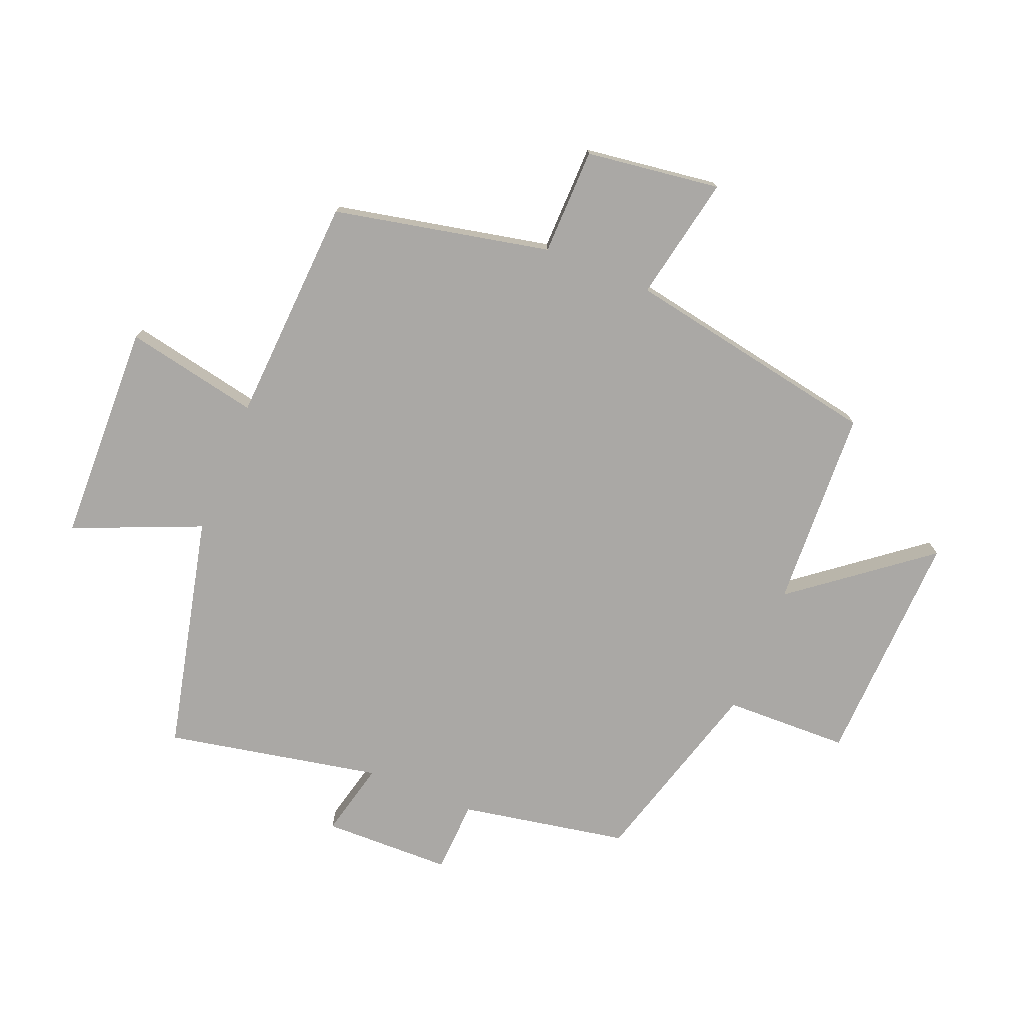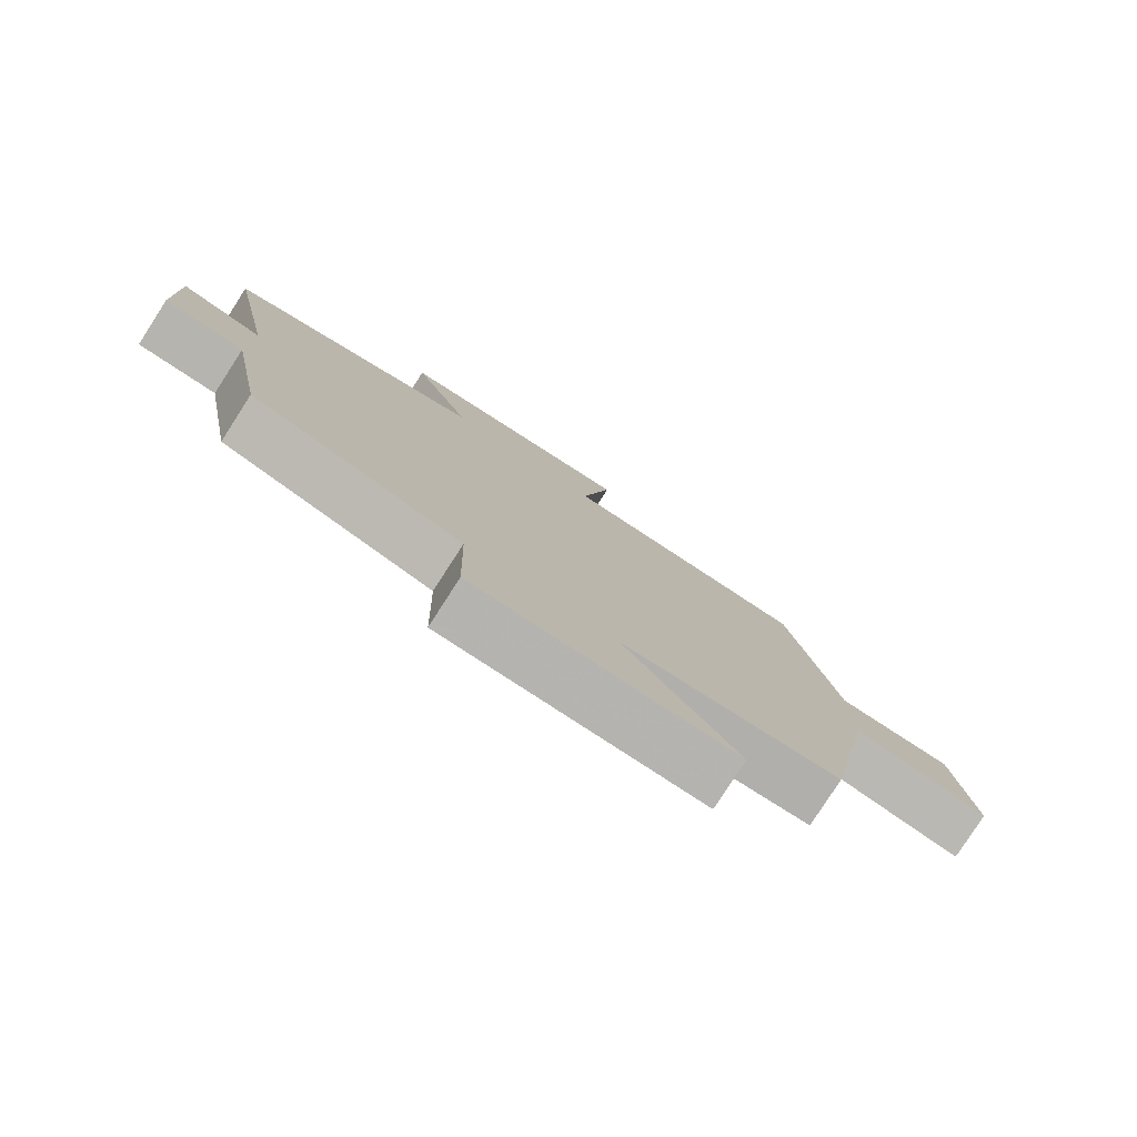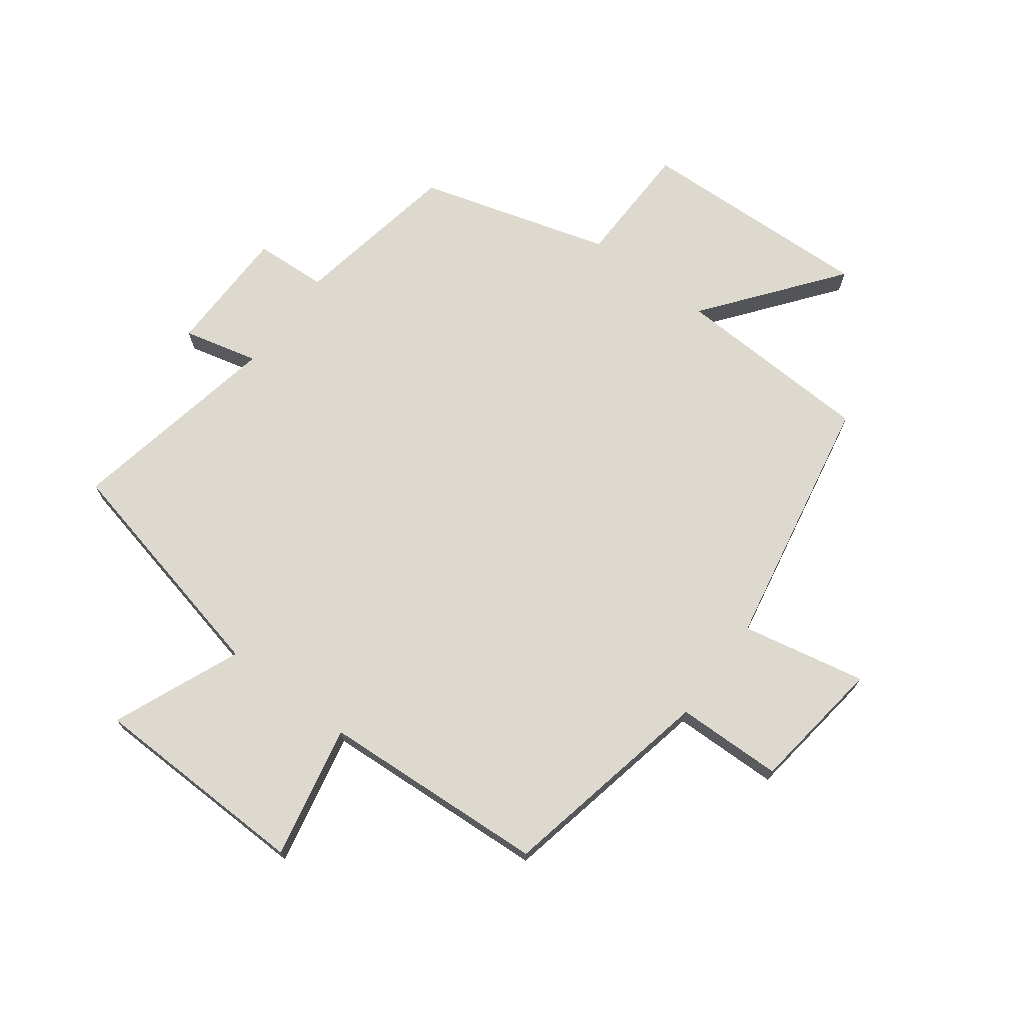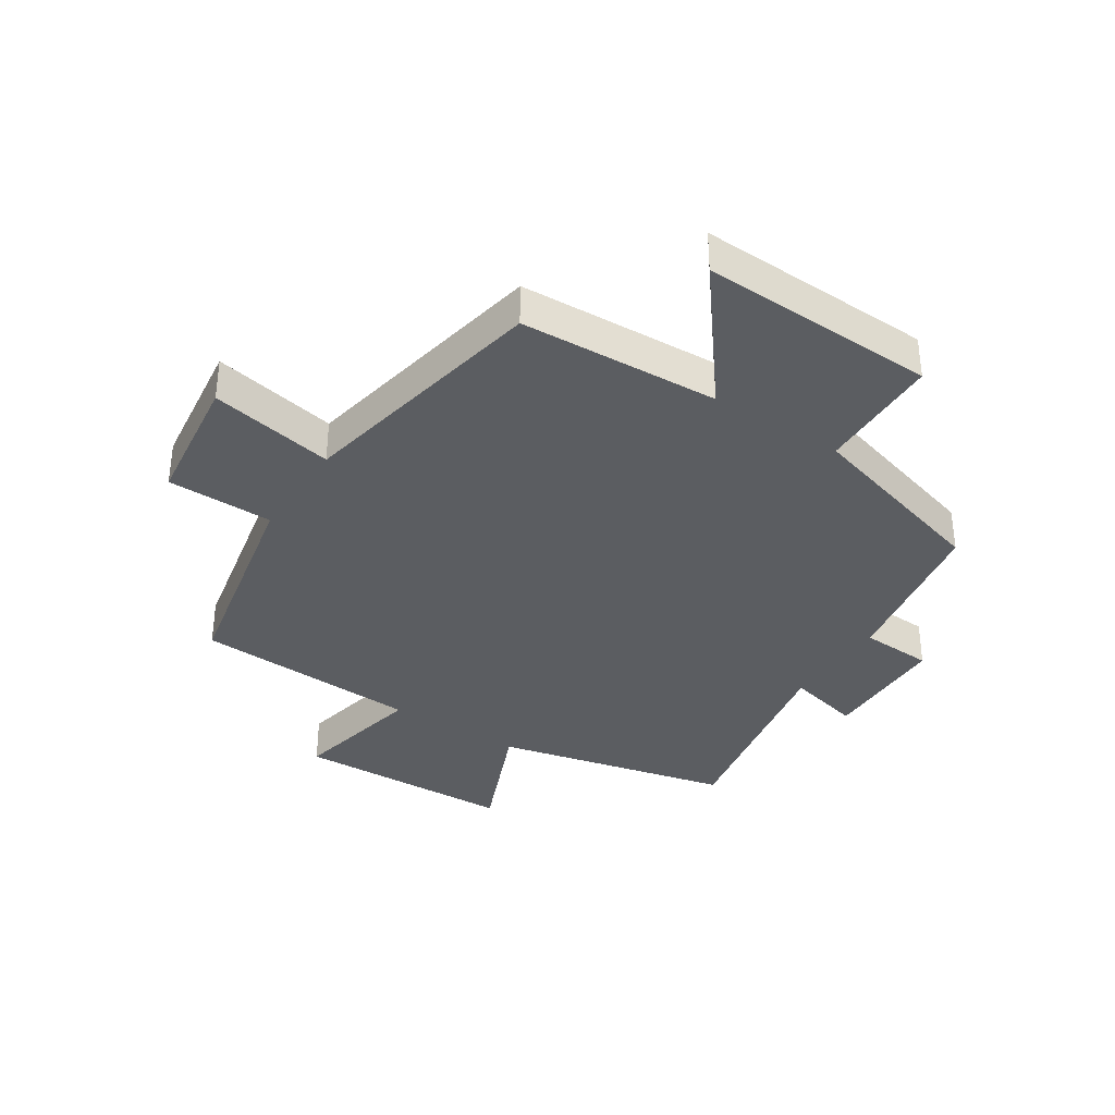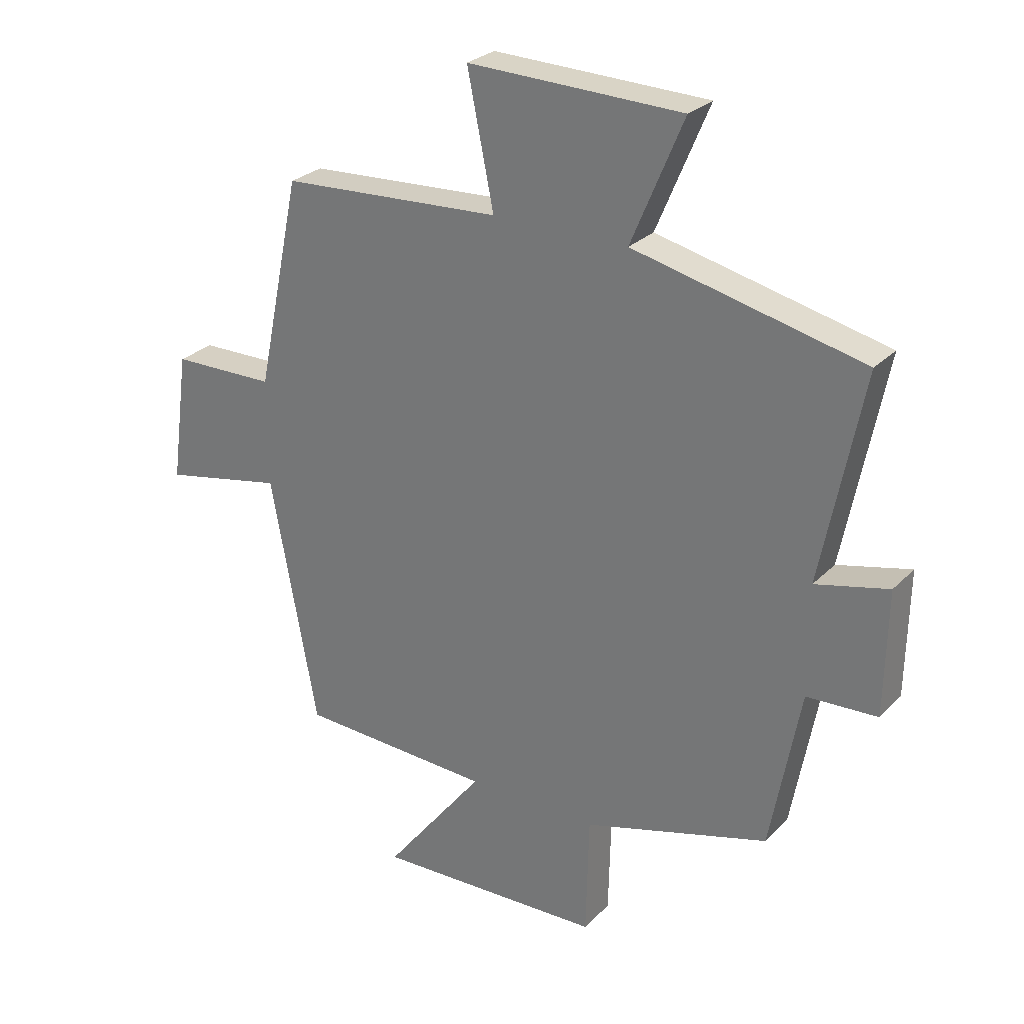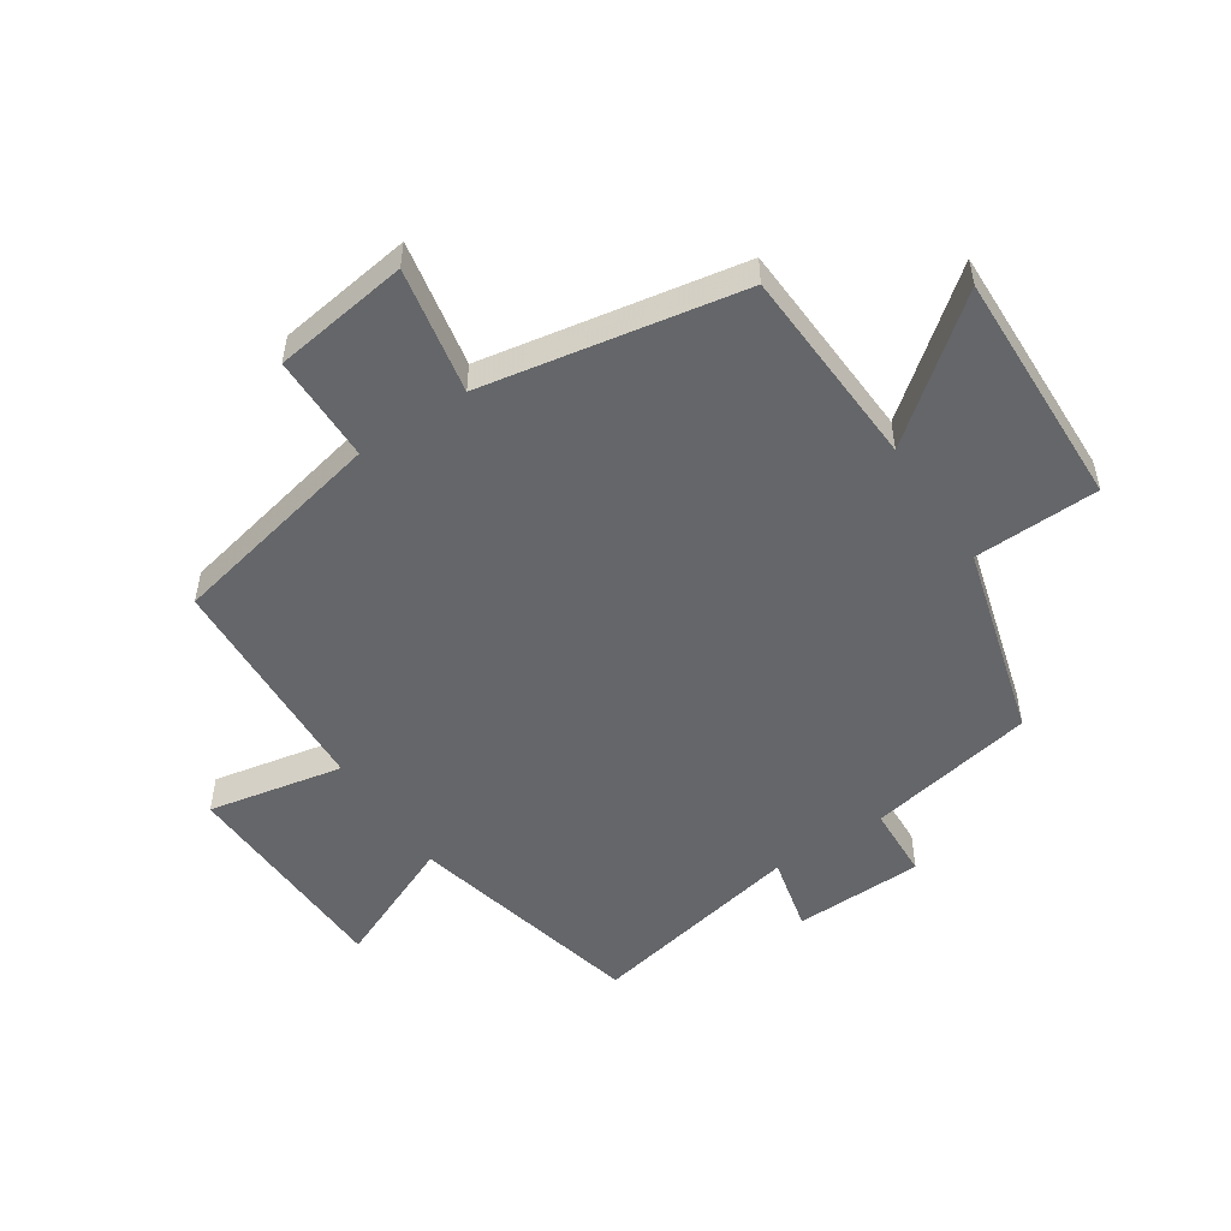
<metadata>
{"format":"obj","ext":"obj","renderer":"f3d","projection":"perspective","resolution":1024,"background":"white","views":[{"elev":-75.2,"azim":67.9,"up":"+Y"},{"elev":-79.5,"azim":-32.8,"up":"+Z"},{"elev":71.5,"azim":36.6,"up":"+Y"},{"elev":-35.6,"azim":146.9,"up":"+Y"},{"elev":27.2,"azim":-146.1,"up":"+Z"},{"elev":-51.7,"azim":123.8,"up":"+Y"}]}
</metadata>
<code>
v 0.421 0.07 -0.485
v 0.091 0.07 -0.5
v 0.262 0.07 -0.719
v -0.128 0.07 -0.705
v -0.133 0.07 -0.5
v -0.449 0.07 -0.409
v -0.5 0.07 -0.133
v -0.62 0.07 -0.127
v -0.624 0.07 0.085
v -0.5 0.07 0.055
v -0.57 0.07 0.41
v -0.18 0.07 0.5
v -0.269 0.07 0.711
v 0.095 0.07 0.721
v 0.05 0.07 0.5
v 0.425 0.07 0.479
v 0.5 0.07 0.122
v 0.676 0.07 0.119
v 0.706 0.07 -0.103
v 0.5 0.07 -0.062
v 0.421 0 -0.485
v 0.091 0 -0.5
v 0.262 0 -0.719
v -0.128 0 -0.705
v -0.133 0 -0.5
v -0.449 0 -0.409
v -0.5 0 -0.133
v -0.62 0 -0.127
v -0.624 0 0.085
v -0.5 0 0.055
v -0.57 0 0.41
v -0.18 0 0.5
v -0.269 0 0.711
v 0.095 0 0.721
v 0.05 0 0.5
v 0.425 0 0.479
v 0.5 0 0.122
v 0.676 0 0.119
v 0.706 0 -0.103
v 0.5 0 -0.062
f 17 18 19 20
f 20 1 2
f 17 20 2
f 16 17 2
f 15 16 2
f 12 13 14 15
f 12 15 2
f 11 12 2
f 10 11 2
f 7 8 9 10
f 7 10 2
f 6 7 2
f 5 6 2
f 2 3 4 5
f 40 39 38 37
f 22 21 40
f 22 40 37
f 22 37 36
f 22 36 35
f 35 34 33 32
f 22 35 32
f 22 32 31
f 22 31 30
f 30 29 28 27
f 22 30 27
f 22 27 26
f 22 26 25
f 25 24 23 22
f 1 21 22 2
f 2 22 23 3
f 3 23 24 4
f 4 24 25 5
f 5 25 26 6
f 6 26 27 7
f 7 27 28 8
f 8 28 29 9
f 9 29 30 10
f 10 30 31 11
f 11 31 32 12
f 12 32 33 13
f 13 33 34 14
f 14 34 35 15
f 15 35 36 16
f 16 36 37 17
f 17 37 38 18
f 18 38 39 19
f 19 39 40 20
f 20 40 21 1

</code>
